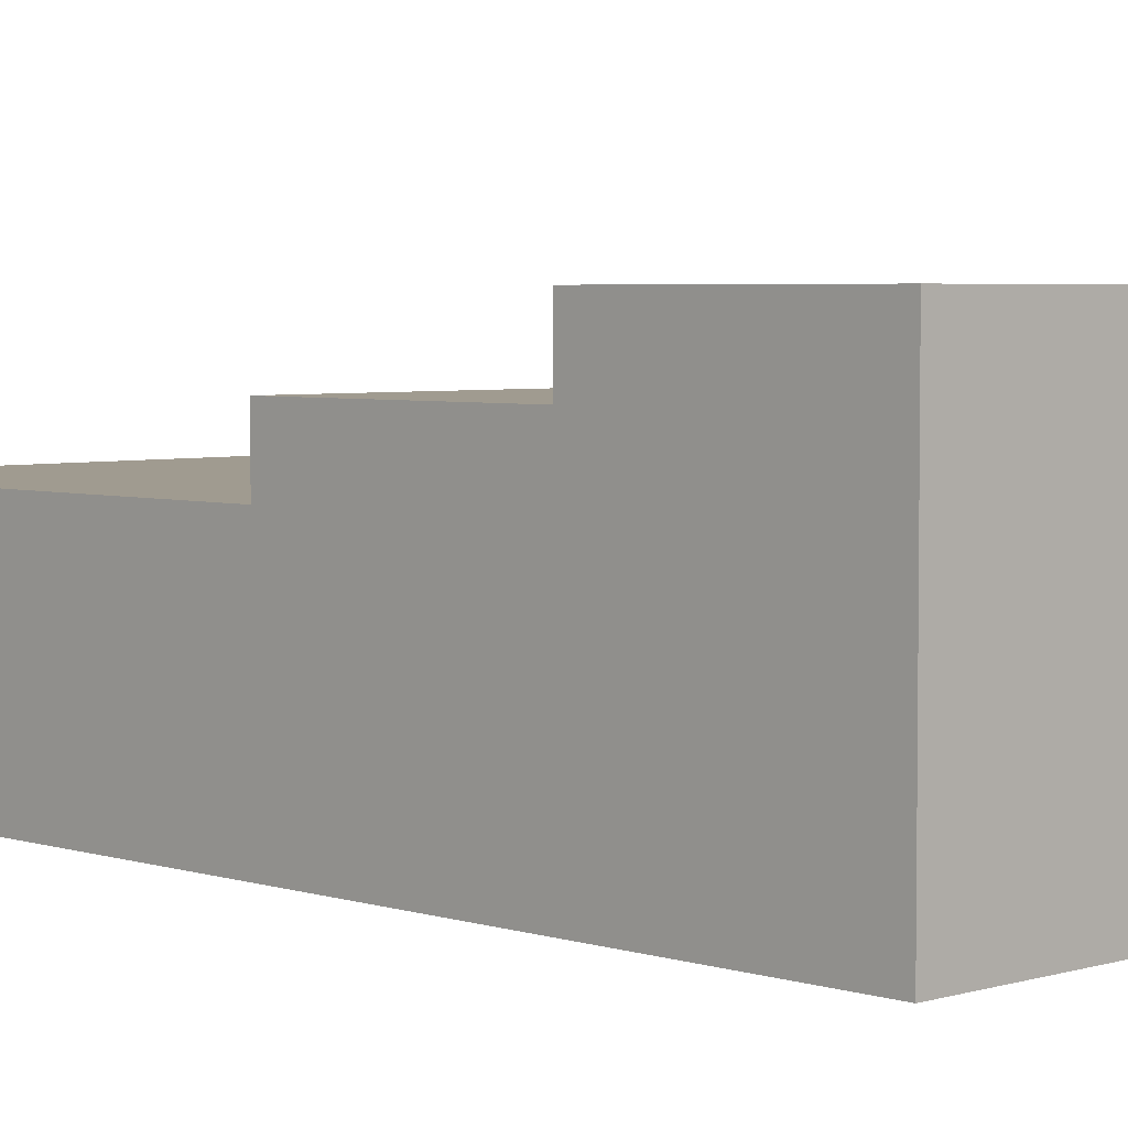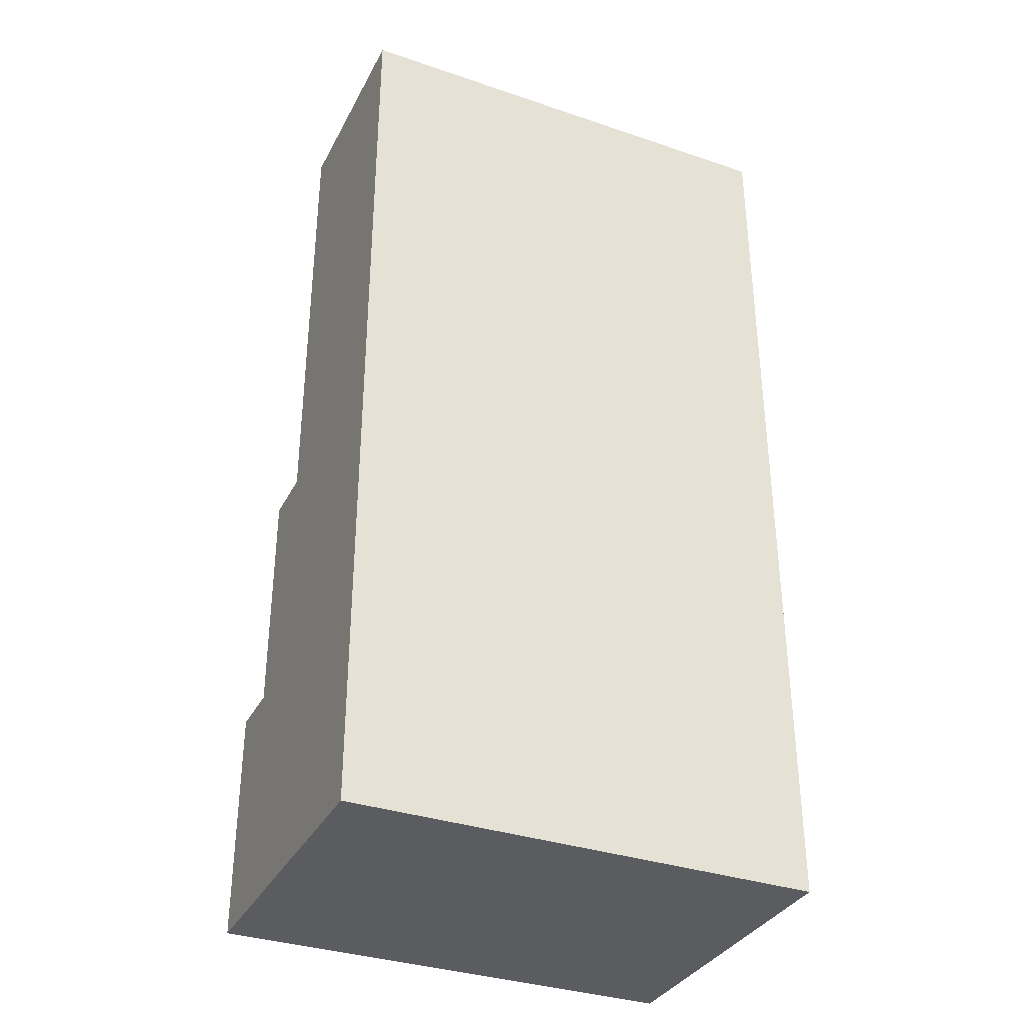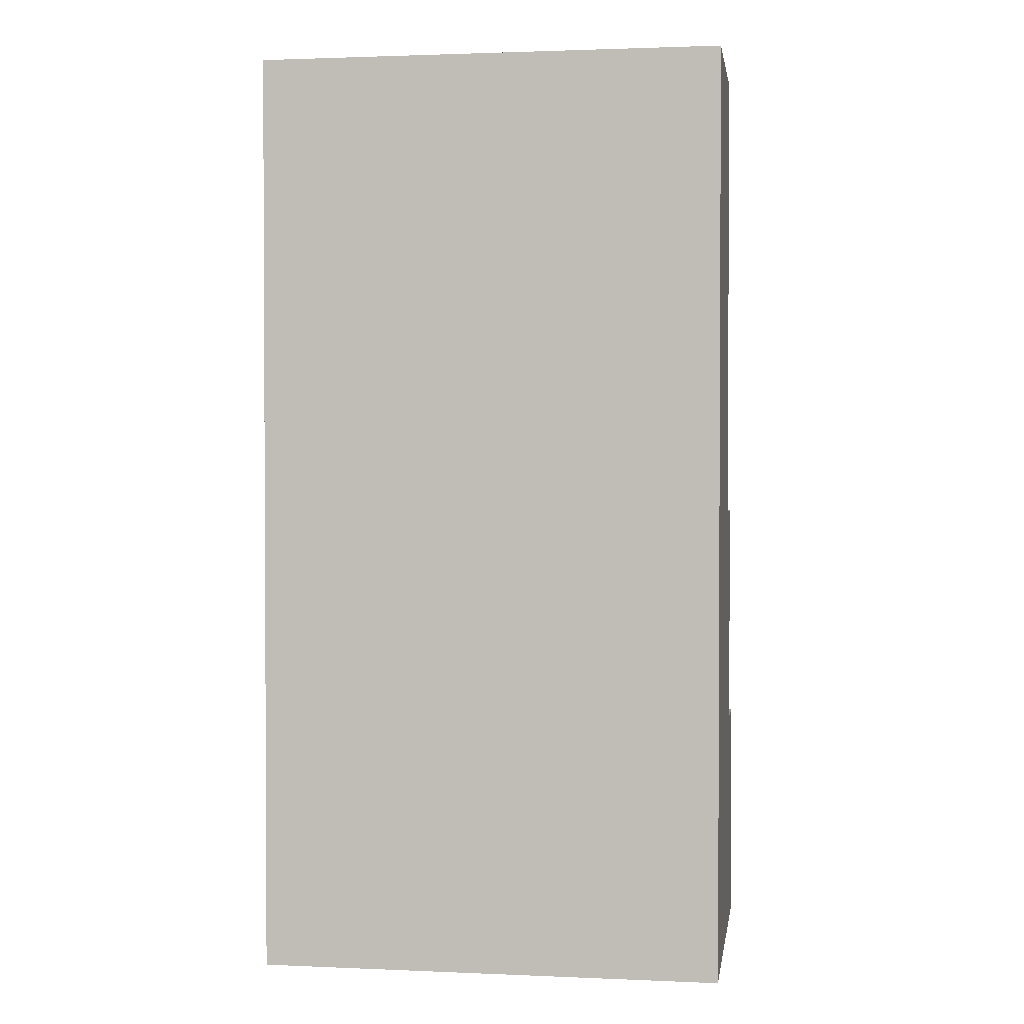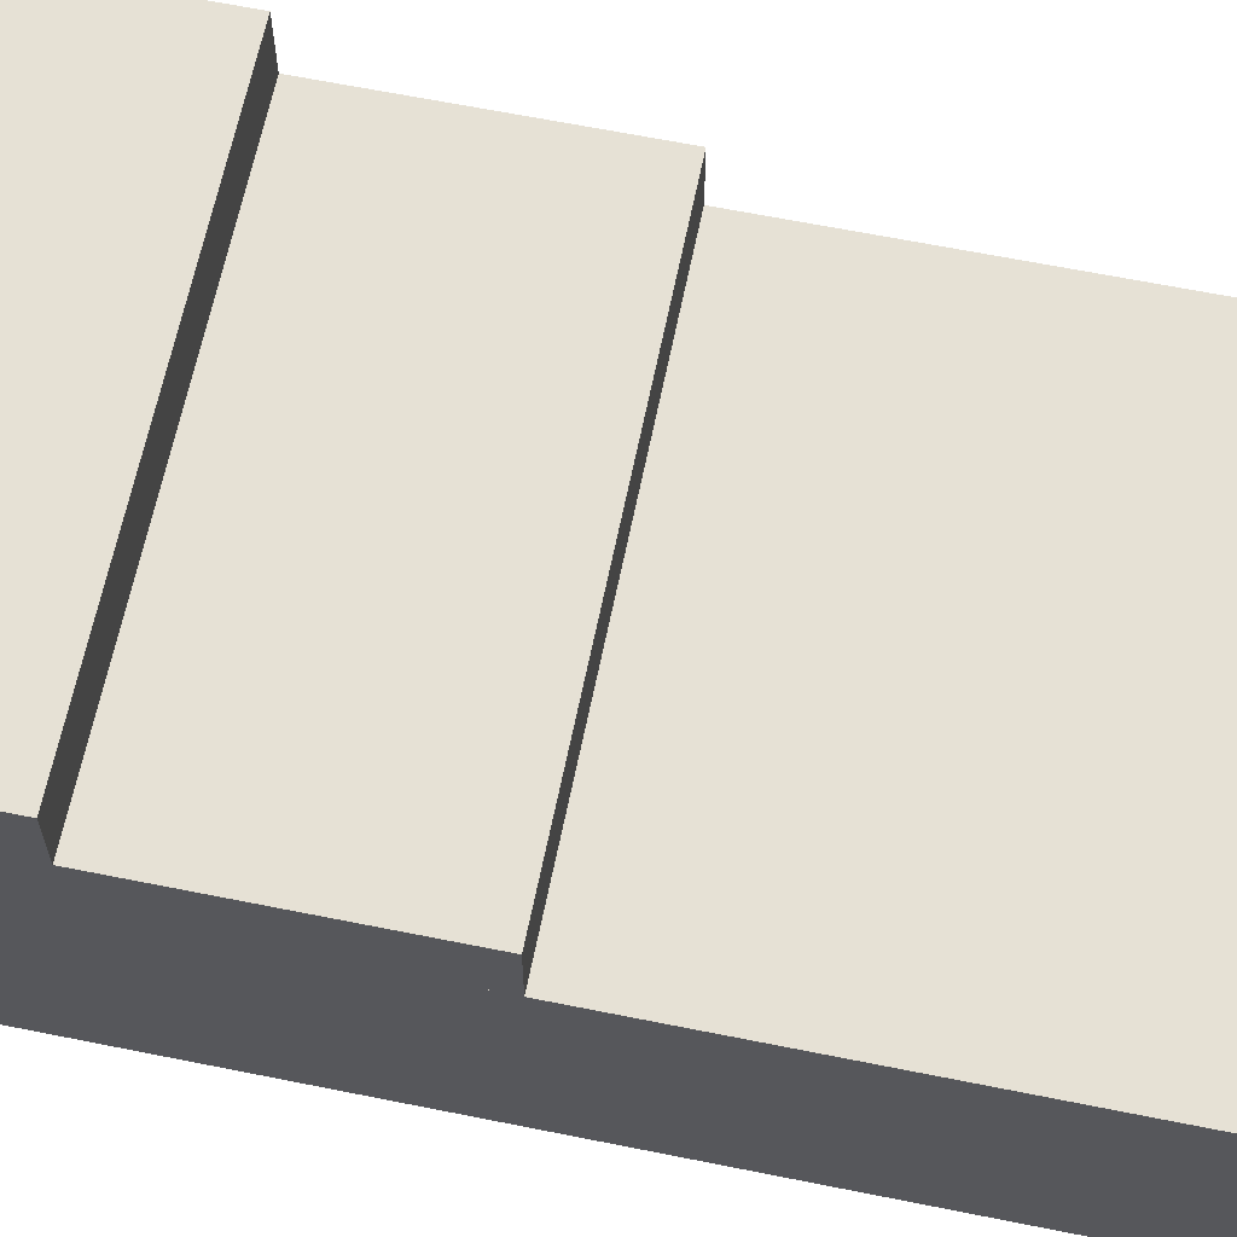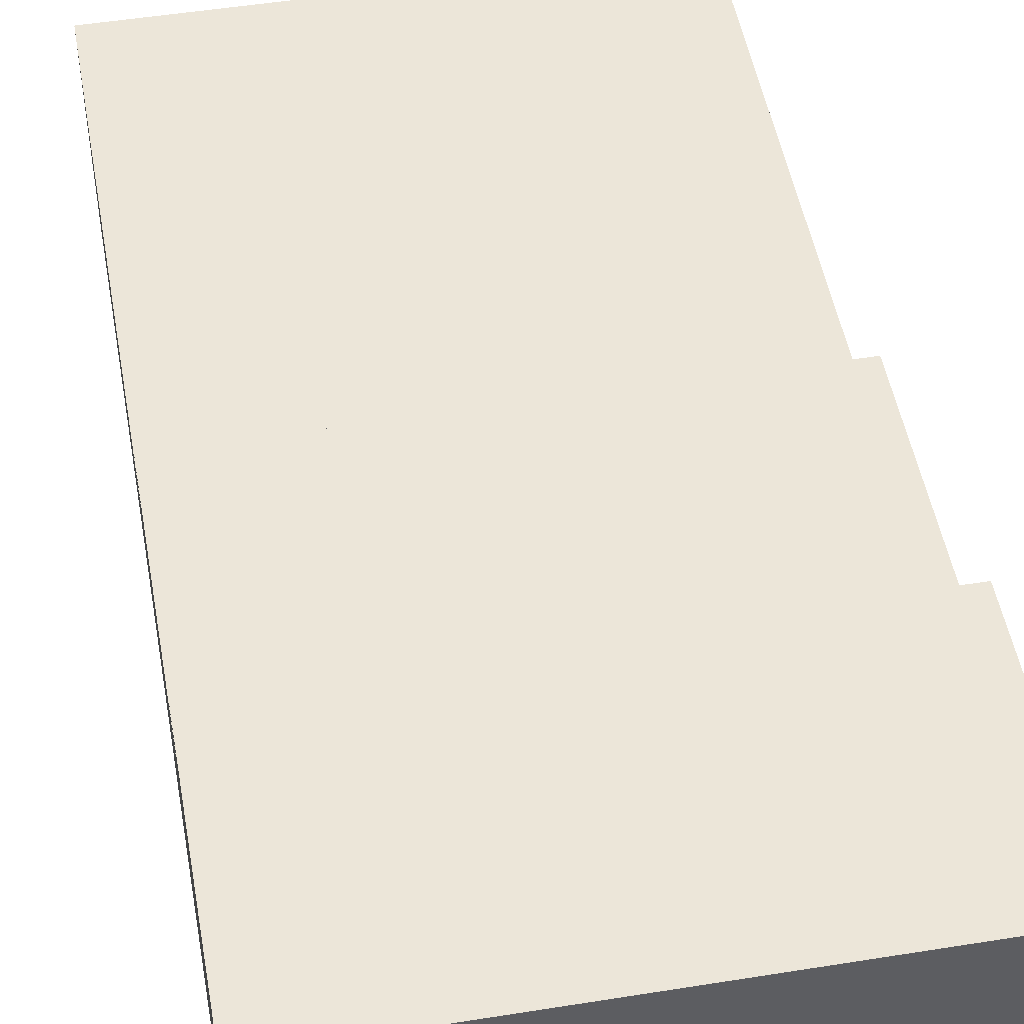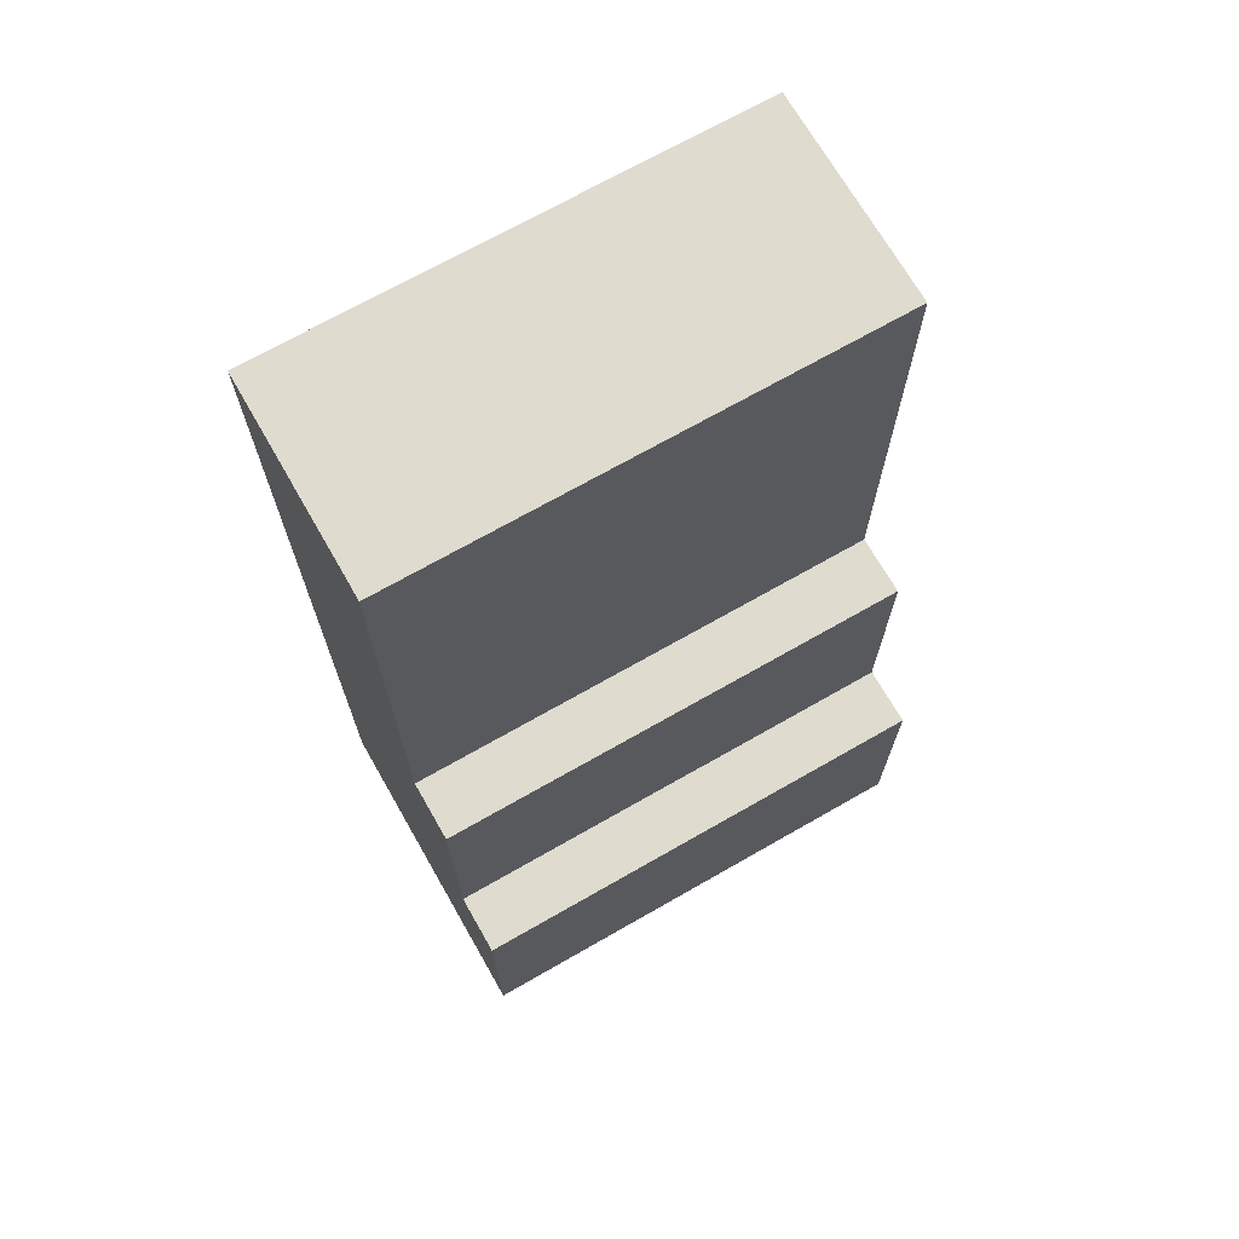
<metadata>
{"format":"obj","ext":"obj","renderer":"f3d","projection":"perspective","resolution":1024,"background":"white","views":[{"elev":4.2,"azim":-44.1,"up":"+Z"},{"elev":-34.6,"azim":155.6,"up":"+Y"},{"elev":1.7,"azim":-171.3,"up":"+Y"},{"elev":64.3,"azim":101.5,"up":"+Z"},{"elev":49.4,"azim":-10.1,"up":"+Z"},{"elev":70.3,"azim":-29.8,"up":"+Y"}]}
</metadata>
<code>
v 768 -192 -72
v 640 -192 16
v 640 -192 -72
v 768 -192 16
v 640 64 -16
v 768 64 -72
v 640 64 -72
v 768 64 -16
v 768 32 -72
v 768 32 -16
v 768 -192 -16
v 768 -64 0
v 768 -128 -16
v 768 -64 -16
v 768 -128 0
v 768 -128 16
v 640 32 -72
v 640 32 -16
v 640 -192 -16
v 640 -128 0
v 640 -64 -16
v 640 -128 -16
v 640 -64 0
v 640 -128 16
v 640 -160 -72
v 768 -160 -72
f 1 2 3
f 1 4 2
f 5 6 7
f 5 8 6
f 8 9 6
f 8 10 9
f 9 11 1
f 9 10 11
f 12 13 14
f 12 15 13
f 16 11 13
f 16 4 11
f 17 5 7
f 17 18 5
f 19 17 3
f 19 18 17
f 20 21 22
f 20 23 21
f 2 22 19
f 2 24 22
f 21 8 5
f 21 14 8
f 23 14 21
f 23 12 14
f 24 15 20
f 24 16 15
f 20 12 23
f 20 15 12
f 2 16 24
f 2 4 16
f 25 1 3
f 25 26 1
f 7 26 25
f 7 6 26

</code>
